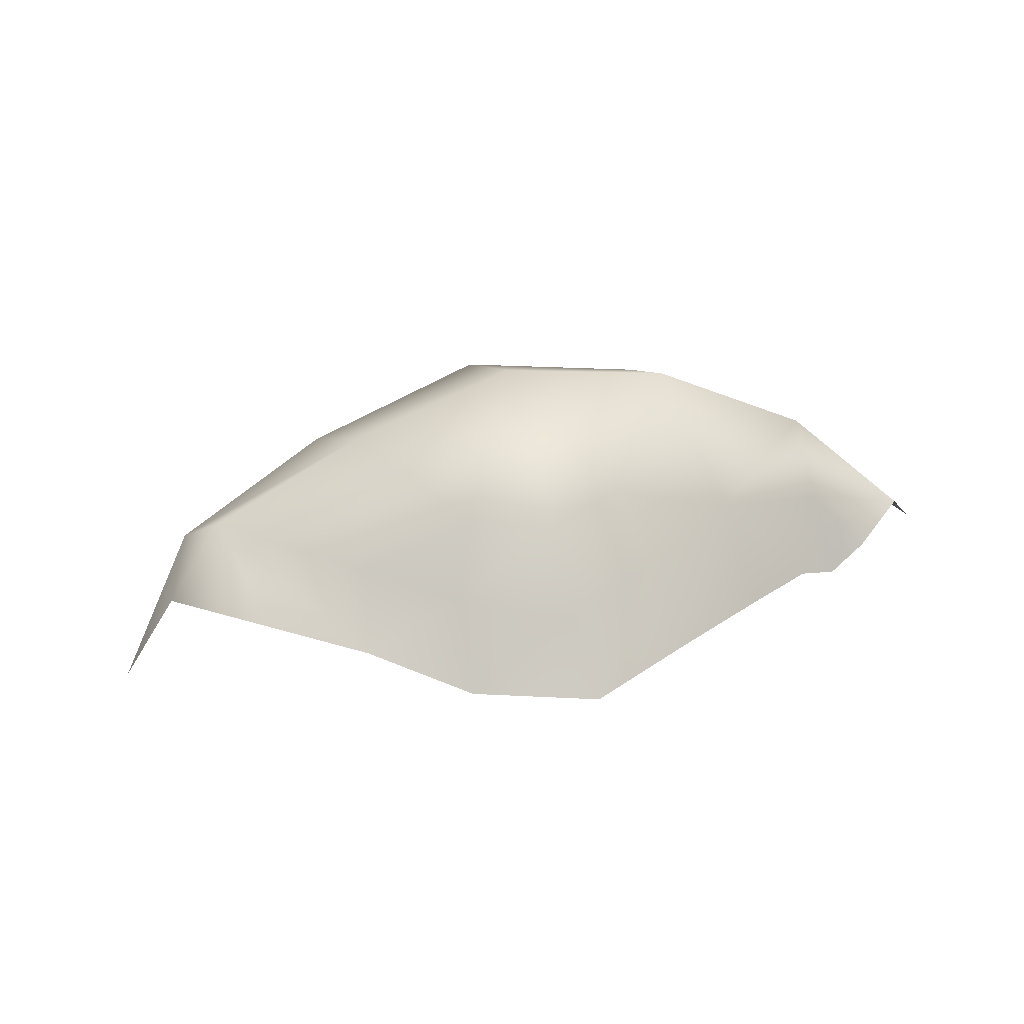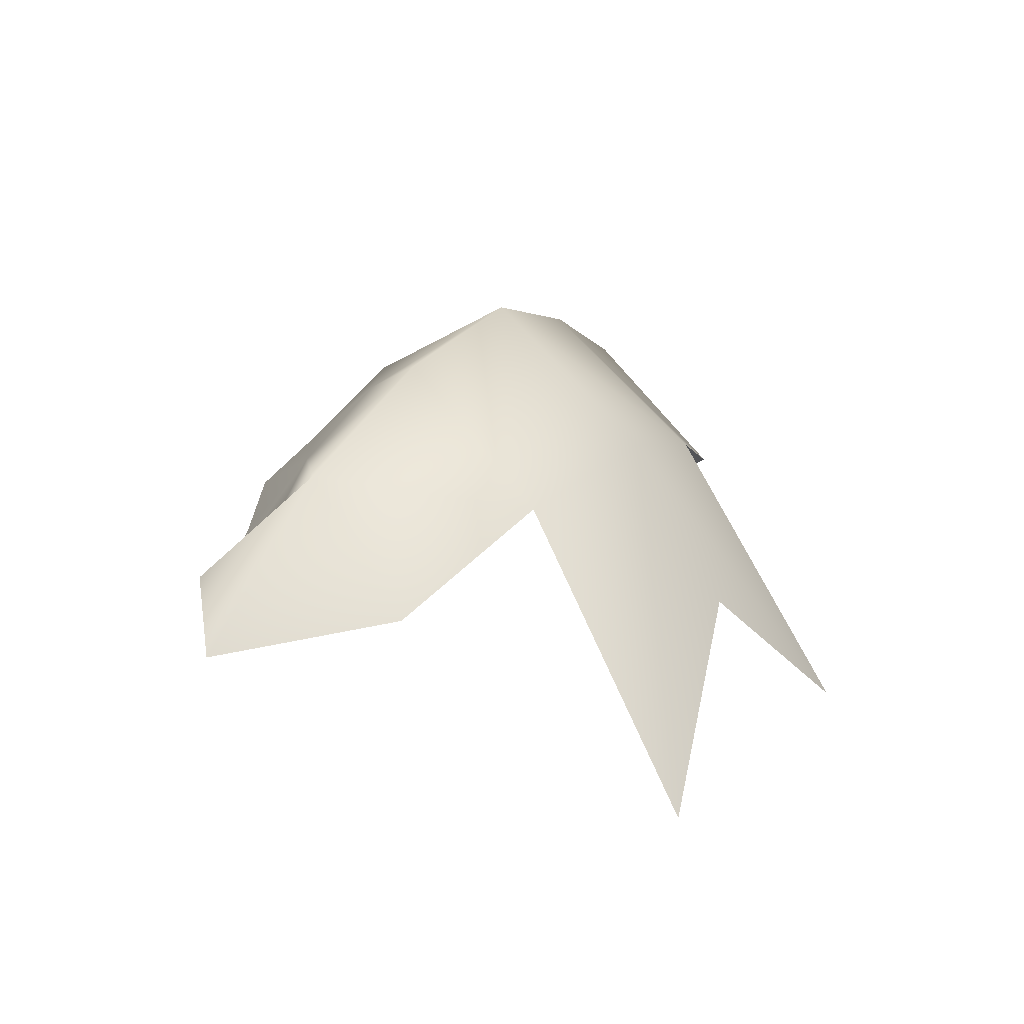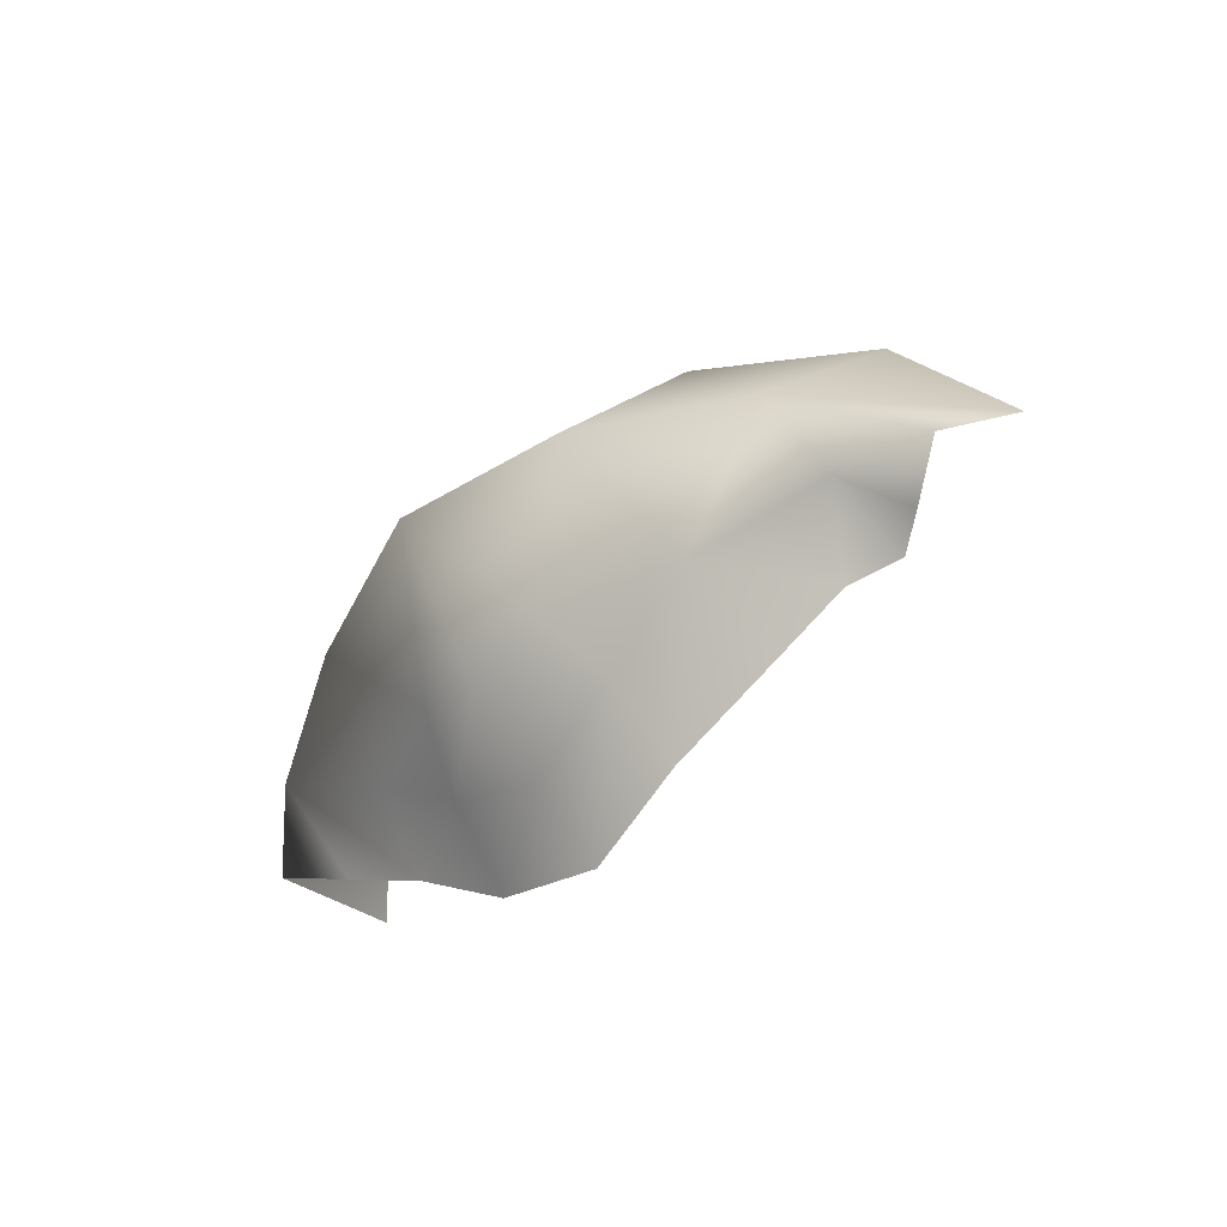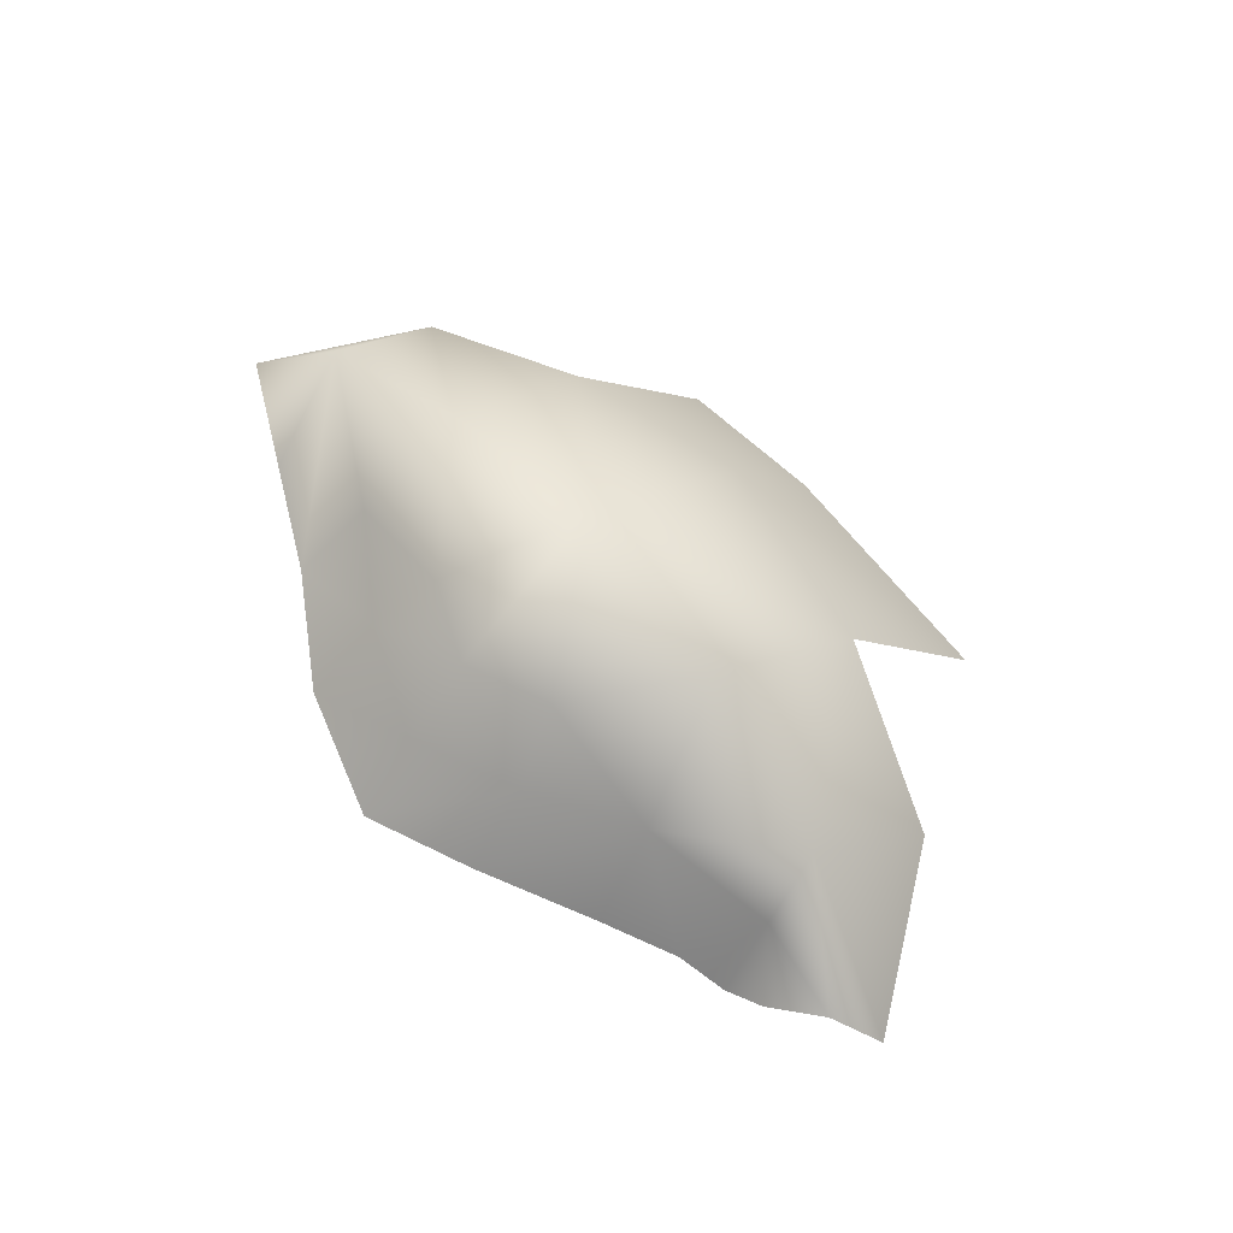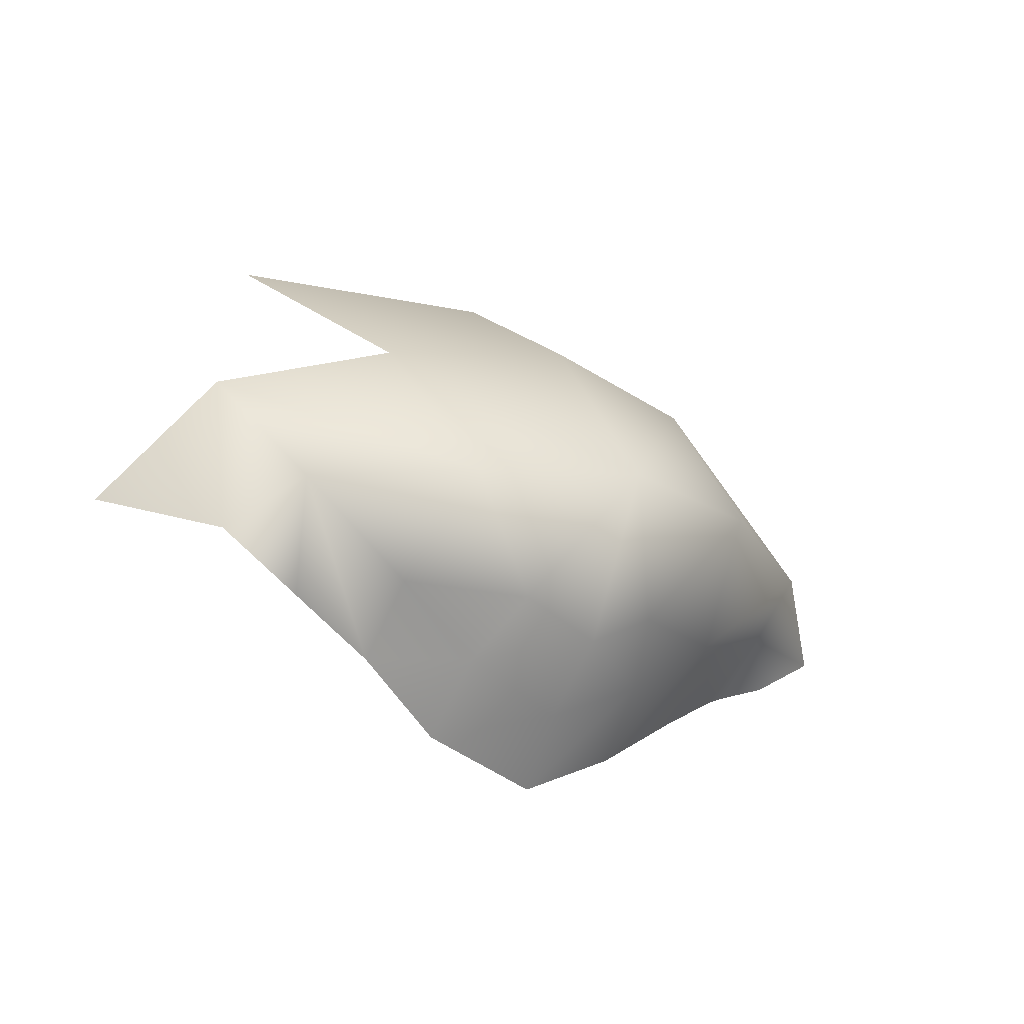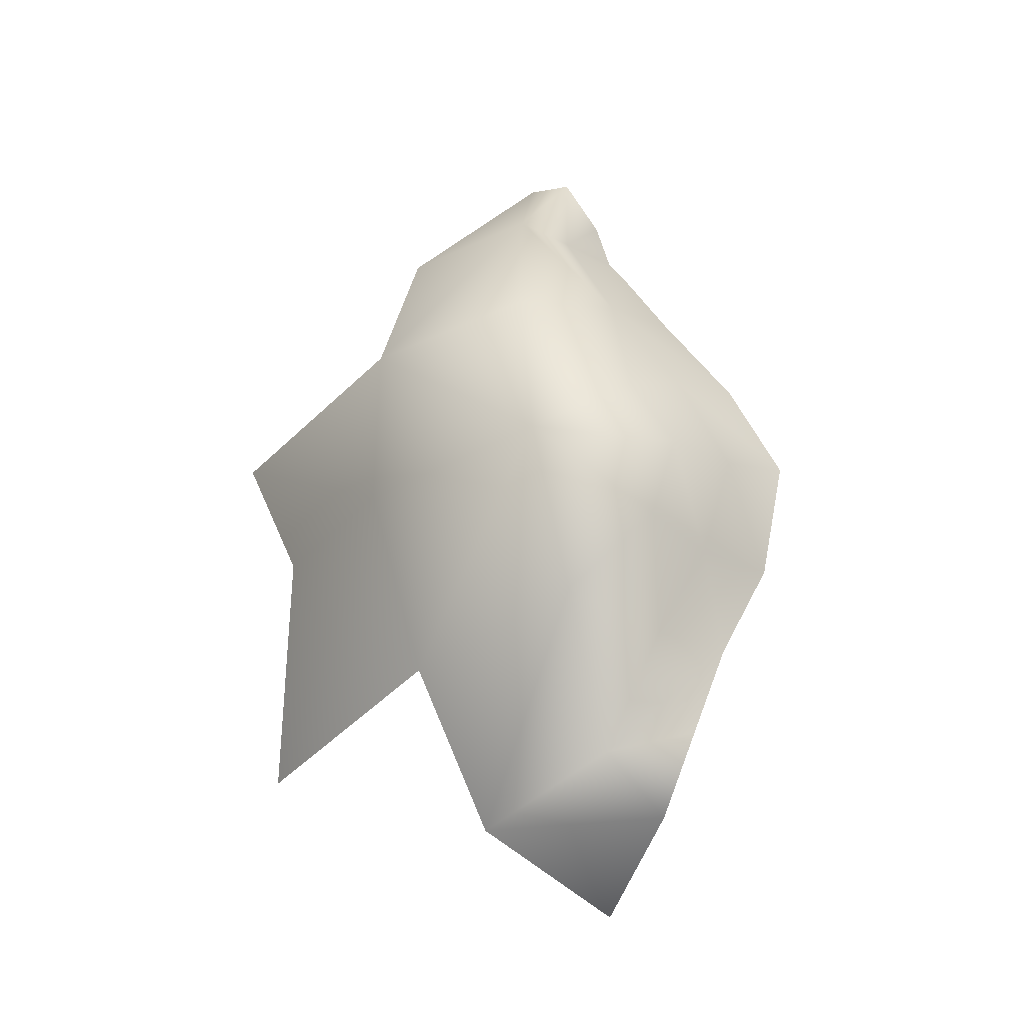
<metadata>
{"format":"obj","ext":"obj","renderer":"f3d","projection":"perspective","resolution":1024,"background":"white","views":[{"elev":44.8,"azim":163.8,"up":"+Y"},{"elev":15.4,"azim":-60.4,"up":"+Y"},{"elev":-43.9,"azim":-129.6,"up":"+Z"},{"elev":65.9,"azim":-131.5,"up":"+Y"},{"elev":-16.9,"azim":143.9,"up":"+Z"},{"elev":65.5,"azim":82.8,"up":"+Y"}]}
</metadata>
<code>
o D45C_CUV
v -29.55 -15.75 1.77
v -28.92 -16.24 0.9349
v -29.32 -15.15 0.5464
v -29.55 -15.75 1.77
v -29.32 -15.15 0.5464
v -29.74 -14.84 0.8975
v -29.55 -15.75 1.77
v -29.74 -14.84 0.8975
v -30.8 -14.41 1.027
v -29.55 -15.75 1.77
v -30.8 -14.41 1.027
v -30.68 -15.35 2.115
v -31.96 -15.06 2.306
v -33.23 -15.27 2.135
v -33.36 -17.27 3.349
v -31.96 -15.06 2.306
v -33.36 -17.27 3.349
v -31.96 -16.16 3.002
v -31.96 -15.06 2.306
v -31.96 -16.16 3.002
v -30.57 -17.27 3.349
v -31.96 -15.06 2.306
v -30.57 -17.27 3.349
v -30.68 -15.35 2.115
v -31.93 -14.13 1.133
v -33.09 -14.39 1.072
v -33.23 -15.27 2.135
v -31.93 -14.13 1.133
v -33.23 -15.27 2.135
v -31.96 -15.06 2.306
v -31.93 -14.13 1.133
v -30.8 -14.41 1.027
v -31.44 -14.73 0.3242
v -32.03 -15.56 -0.8139
v -32.73 -15.54 -0.5389
v -32.67 -15.12 -0.08343
v -32.03 -15.56 -0.8139
v -32.67 -15.12 -0.08343
v -31.96 -15.16 -0.3617
v -32.73 -15.54 -0.5389
v -33.46 -15.67 -0.1574
v -33.36 -15.11 0.3182
v -32.73 -15.54 -0.5389
v -33.36 -15.11 0.3182
v -32.67 -15.12 -0.08343
v -33.23 -15.27 2.135
v -33.09 -14.39 1.072
v -34.14 -14.99 0.9174
v -33.23 -15.27 2.135
v -34.14 -14.99 0.9174
v -34.34 -15.83 1.751
v -30.68 -15.35 2.115
v -30.8 -14.41 1.027
v -31.93 -14.13 1.133
v -30.68 -15.35 2.115
v -31.93 -14.13 1.133
v -31.96 -15.06 2.306
v -31.44 -14.73 0.3242
v -31.96 -14.7 0.08408
v -31.93 -14.13 1.133
v -31.44 -14.73 0.3242
v -30.8 -14.41 1.027
v -30.64 -15.05 0.3794
v -31.44 -14.73 0.3242
v -30.64 -15.05 0.3794
v -31.25 -15.12 -0.05472
v -31.96 -14.7 0.08408
v -32.49 -14.73 0.3207
v -31.93 -14.13 1.133
v -31.96 -14.7 0.08408
v -31.96 -15.16 -0.3617
v -32.67 -15.12 -0.08343
v -31.96 -14.7 0.08408
v -32.67 -15.12 -0.08343
v -32.49 -14.73 0.3207
v -32.49 -14.73 0.3207
v -32.67 -15.12 -0.08343
v -33.36 -15.11 0.3182
v -32.49 -14.73 0.3207
v -33.36 -15.11 0.3182
v -33.09 -14.39 1.072
v -32.49 -14.73 0.3207
v -33.09 -14.39 1.072
v -31.93 -14.13 1.133
v -31.96 -15.16 -0.3617
v -31.25 -15.12 -0.05472
v -31.2 -15.54 -0.5389
v -31.96 -15.16 -0.3617
v -31.2 -15.54 -0.5389
v -32.03 -15.56 -0.8139
v -31.25 -15.12 -0.05472
v -31.96 -15.16 -0.3617
v -31.96 -14.7 0.08408
v -31.25 -15.12 -0.05472
v -31.96 -14.7 0.08408
v -31.44 -14.73 0.3242
v -31.25 -15.12 -0.05472
v -30.64 -15.05 0.3794
v -30.56 -15.38 -0.1053
v -31.25 -15.12 -0.05472
v -30.56 -15.38 -0.1053
v -31.2 -15.54 -0.5389
v -29.74 -14.84 0.8975
v -29.94 -15.26 0.2205
v -30.56 -15.38 -0.1053
v -29.74 -14.84 0.8975
v -30.56 -15.38 -0.1053
v -30.64 -15.05 0.3794
v -34.14 -14.99 0.9174
v -33.09 -14.39 1.072
v -33.36 -15.11 0.3182
v -34.14 -14.99 0.9174
v -34.82 -15.59 0.4566
v -35.09 -16.04 0.7018
v -34.14 -14.99 0.9174
v -35.09 -16.04 0.7018
v -34.34 -15.83 1.751
v -34.82 -15.59 0.4566
v -34.14 -14.99 0.9174
v -34.18 -15.45 0.5456
v -34.82 -15.59 0.4566
v -34.18 -15.45 0.5456
v -34.49 -15.77 0.2495
v -29.32 -15.15 0.5464
v -29.94 -15.26 0.2205
v -29.74 -14.84 0.8975
v -30.64 -15.05 0.3794
v -30.8 -14.41 1.027
v -29.74 -14.84 0.8975
v -33.36 -15.11 0.3182
v -33.46 -15.67 -0.1574
v -33.93 -15.75 0.07186
v -33.36 -15.11 0.3182
v -33.93 -15.75 0.07186
v -34.18 -15.45 0.5456
v -33.36 -15.11 0.3182
v -34.18 -15.45 0.5456
v -34.14 -14.99 0.9174
v -34.23 -15.92 0.1738
v -34.18 -15.45 0.5456
v -33.93 -15.75 0.07186
v -34.49 -15.77 0.2495
v -34.18 -15.45 0.5456
v -34.23 -15.92 0.1738
f 1 2 3
f 4 5 6
f 7 8 9
f 10 11 12
f 13 14 15
f 16 17 18
f 19 20 21
f 22 23 24
f 25 26 27
f 28 29 30
f 31 32 33
f 34 35 36
f 37 38 39
f 40 41 42
f 43 44 45
f 46 47 48
f 49 50 51
f 52 53 54
f 55 56 57
f 58 59 60
f 61 62 63
f 64 65 66
f 67 68 69
f 70 71 72
f 73 74 75
f 76 77 78
f 79 80 81
f 82 83 84
f 85 86 87
f 88 89 90
f 91 92 93
f 94 95 96
f 97 98 99
f 100 101 102
f 103 104 105
f 106 107 108
f 109 110 111
f 112 113 114
f 115 116 117
f 118 119 120
f 121 122 123
f 124 125 126
f 127 128 129
f 130 131 132
f 133 134 135
f 136 137 138
f 139 140 141
f 142 143 144

</code>
